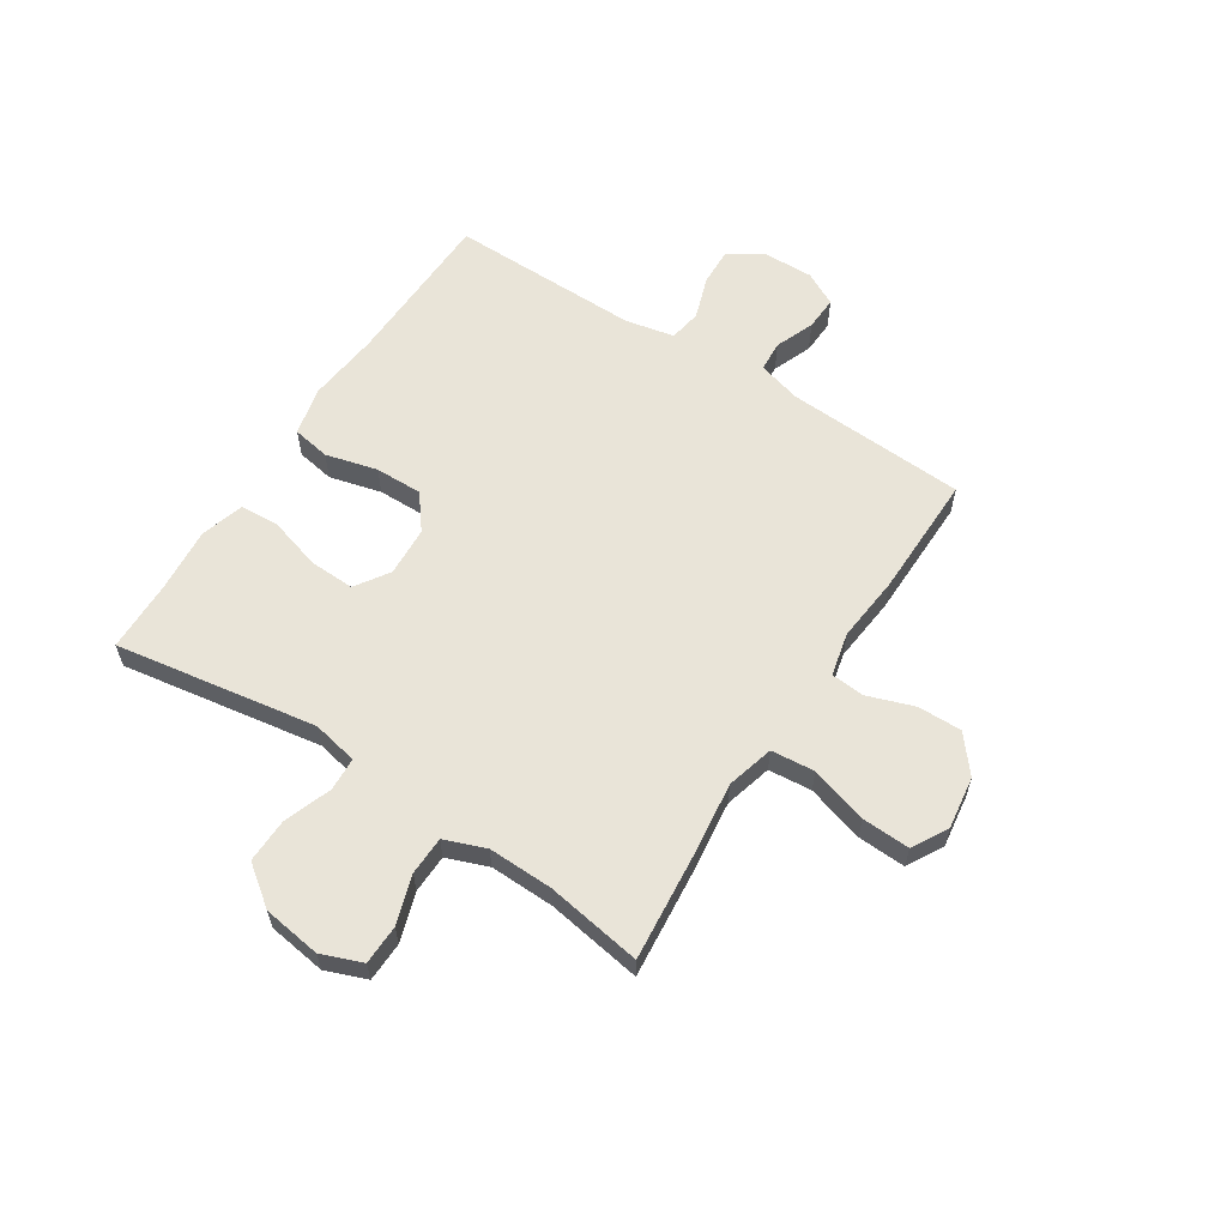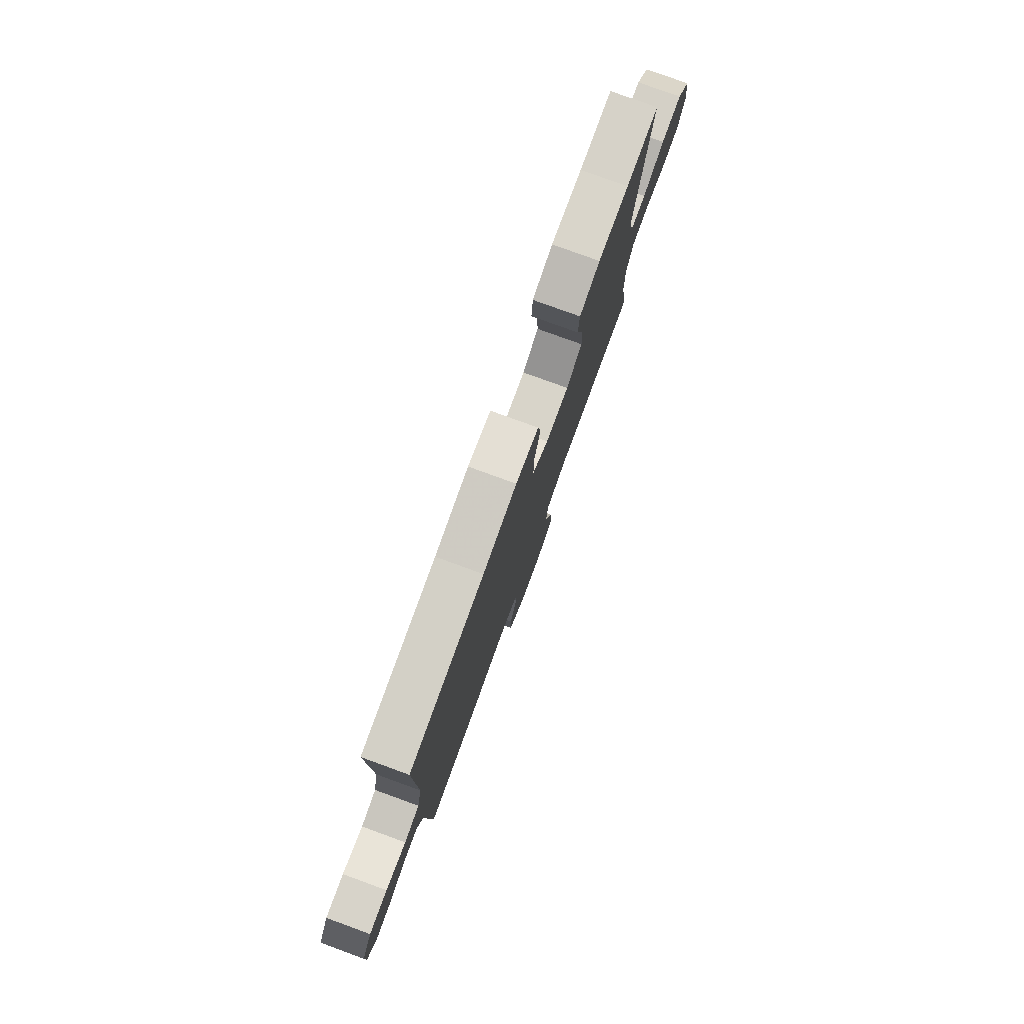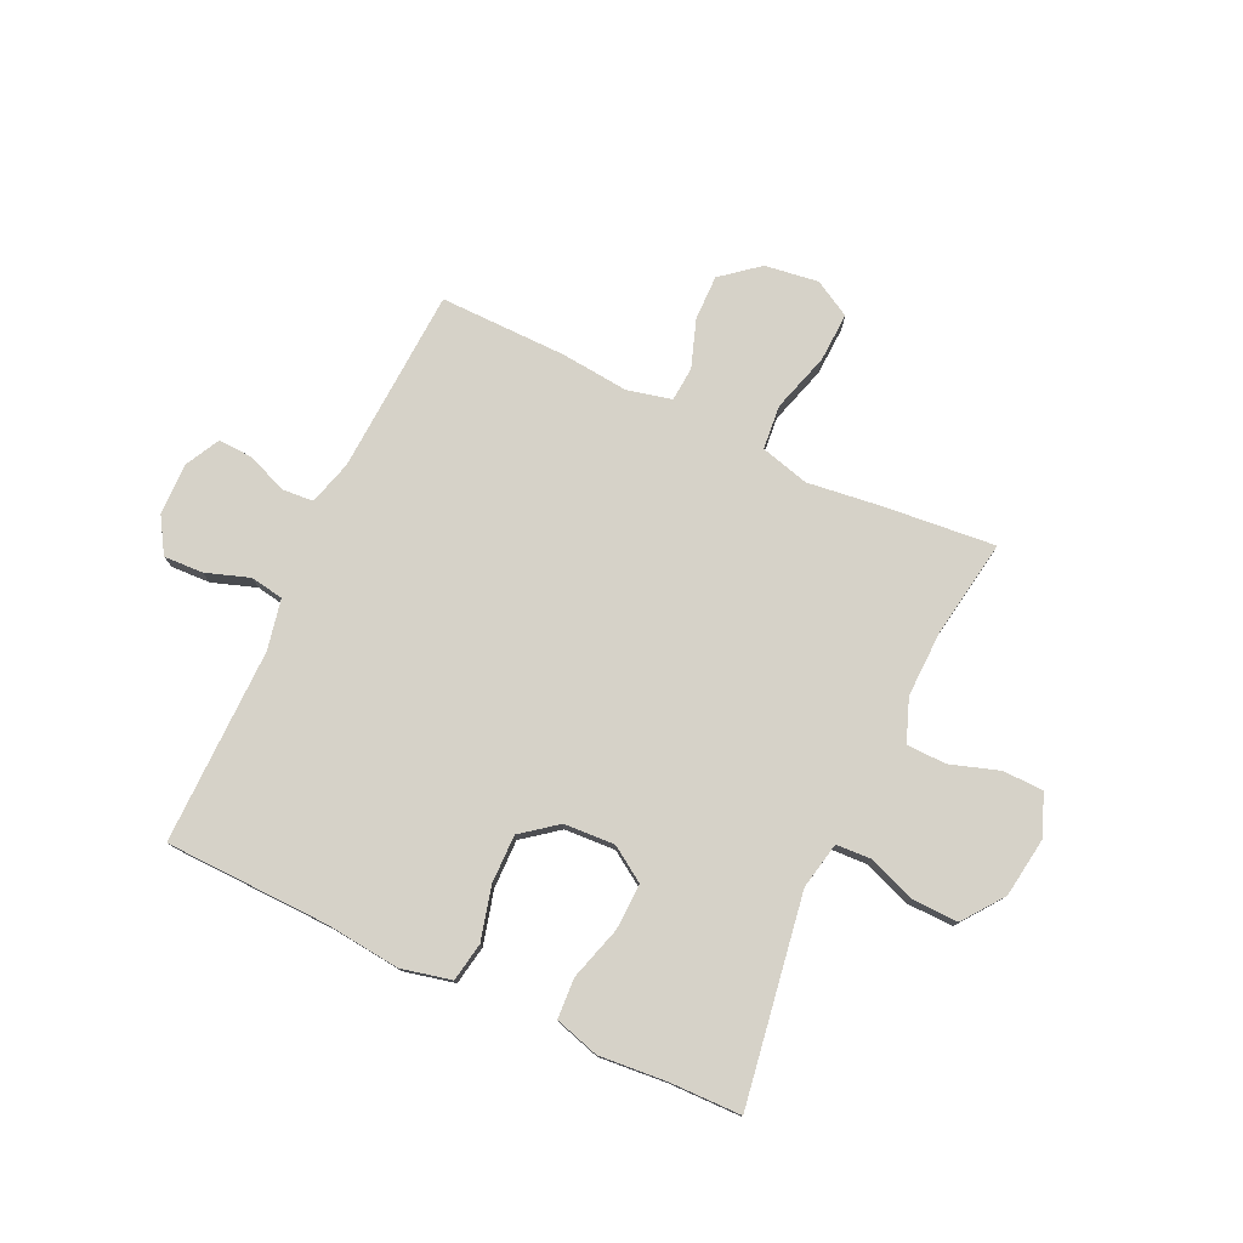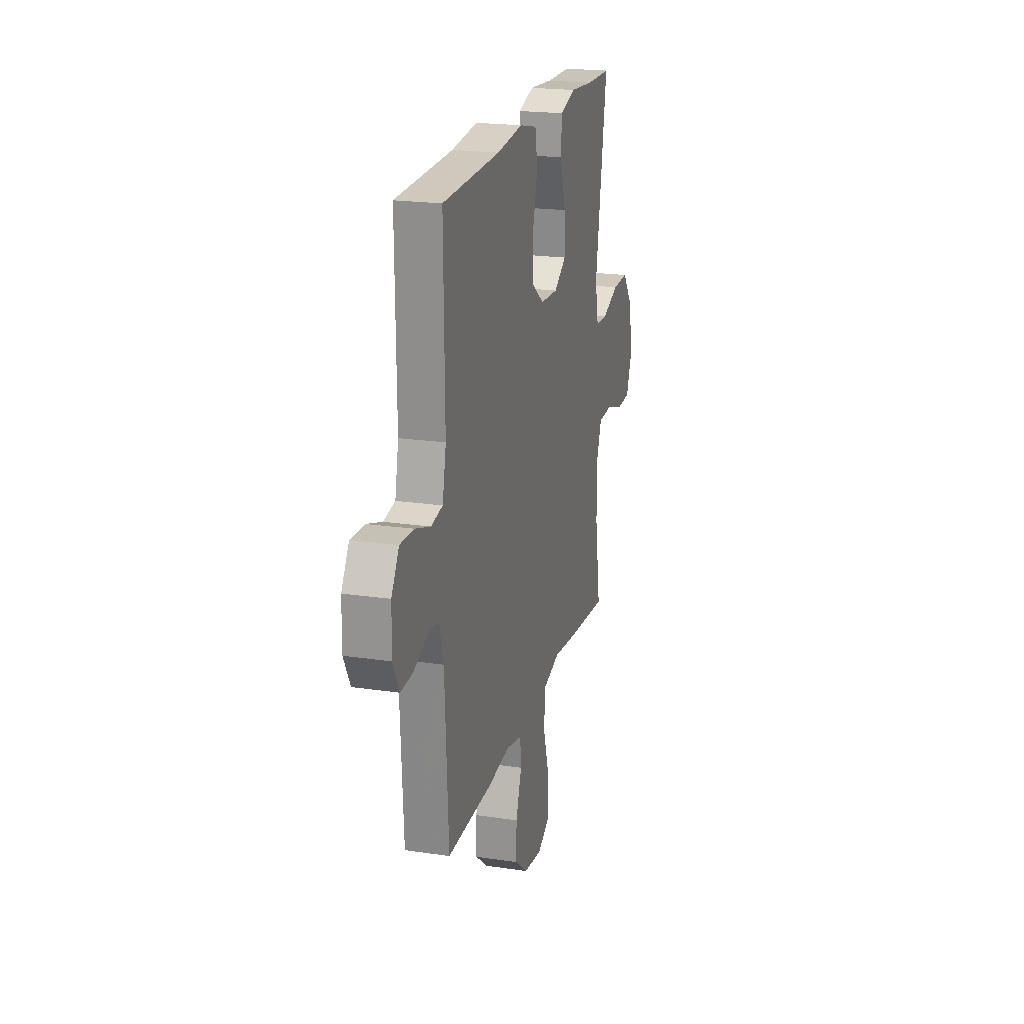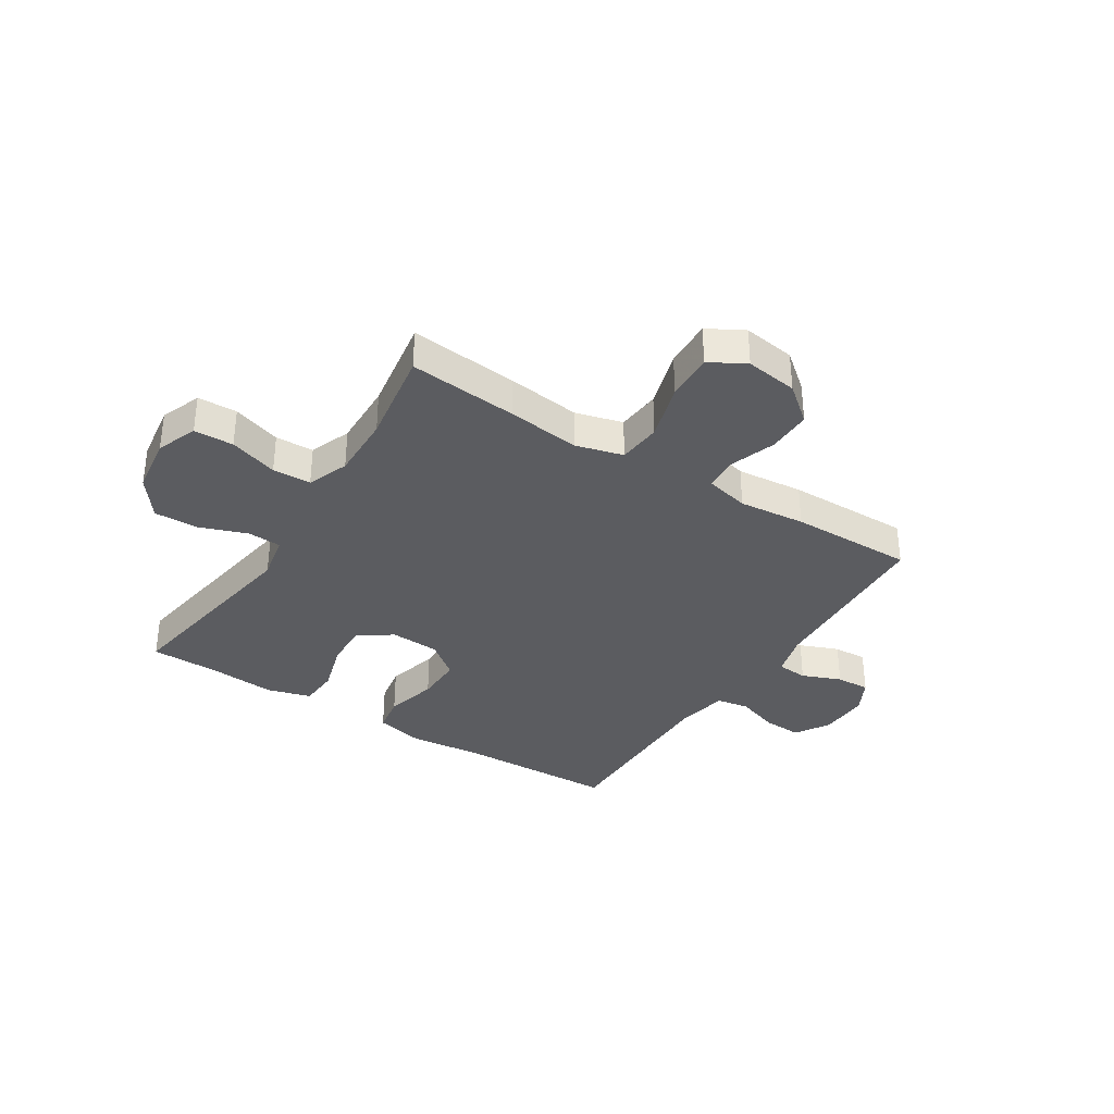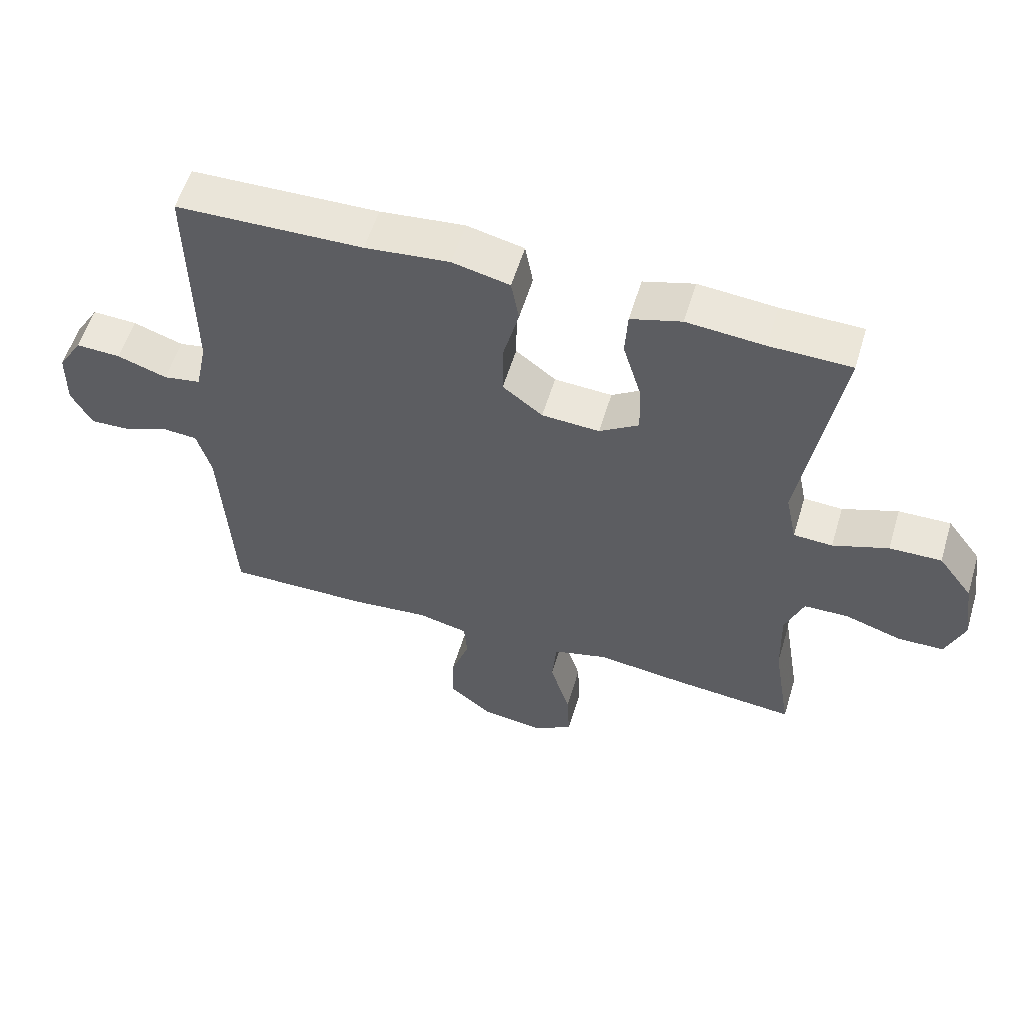
<metadata>
{"format":"obj","ext":"obj","renderer":"f3d","projection":"perspective","resolution":1024,"background":"white","views":[{"elev":60.2,"azim":122.8,"up":"+Y"},{"elev":79.2,"azim":-70.0,"up":"+Z"},{"elev":77.6,"azim":25.0,"up":"+Y"},{"elev":21.1,"azim":-75.1,"up":"+Z"},{"elev":-34.9,"azim":147.5,"up":"+Y"},{"elev":56.8,"azim":16.8,"up":"+Z"}]}
</metadata>
<code>
v 0.5 0.07 -0.5
v 0.305 0.07 -0.482
v 0.174 0.07 -0.466
v 0.089 0.07 -0.489
v 0.082 0.07 -0.567
v 0.113 0.07 -0.67
v 0.117 0.07 -0.756
v 0.053 0.07 -0.792
v -0.041 0.07 -0.779
v -0.106 0.07 -0.726
v -0.105 0.07 -0.647
v -0.076 0.07 -0.563
v -0.081 0.07 -0.503
v -0.159 0.07 -0.485
v -0.278 0.07 -0.497
v -0.5 0.07 -0.5
v -0.518 0.07 -0.176
v -0.54 0.07 -0.098
v -0.595 0.07 -0.094
v -0.665 0.07 -0.122
v -0.726 0.07 -0.125
v -0.758 0.07 -0.064
v -0.756 0.07 0.026
v -0.718 0.07 0.088
v -0.649 0.07 0.085
v -0.572 0.07 0.059
v -0.514 0.07 0.069
v -0.496 0.07 0.157
v -0.5 0.07 0.5
v -0.212 0.07 0.508
v -0.082 0.07 0.522
v 0.006 0.07 0.502
v 0.018 0.07 0.434
v -0.006 0.07 0.341
v -0.007 0.07 0.256
v 0.055 0.07 0.208
v 0.144 0.07 0.203
v 0.205 0.07 0.243
v 0.202 0.07 0.324
v 0.174 0.07 0.418
v 0.178 0.07 0.489
v 0.256 0.07 0.512
v 0.375 0.07 0.502
v 0.5 0.07 0.5
v 0.442 0.07 0.138
v 0.459 0.07 0.056
v 0.519 0.07 0.053
v 0.604 0.07 0.084
v 0.684 0.07 0.086
v 0.737 0.07 0.015
v 0.752 0.07 -0.089
v 0.724 0.07 -0.162
v 0.653 0.07 -0.164
v 0.566 0.07 -0.136
v 0.497 0.07 -0.138
v 0.469 0.07 -0.212
v 0.472 0.07 -0.328
v 0.5 0 -0.5
v 0.305 0 -0.482
v 0.174 0 -0.466
v 0.089 0 -0.489
v 0.082 0 -0.567
v 0.113 0 -0.67
v 0.117 0 -0.756
v 0.053 0 -0.792
v -0.041 0 -0.779
v -0.106 0 -0.726
v -0.105 0 -0.647
v -0.076 0 -0.563
v -0.081 0 -0.503
v -0.159 0 -0.485
v -0.278 0 -0.497
v -0.5 0 -0.5
v -0.518 0 -0.176
v -0.54 0 -0.098
v -0.595 0 -0.094
v -0.665 0 -0.122
v -0.726 0 -0.125
v -0.758 0 -0.064
v -0.756 0 0.026
v -0.718 0 0.088
v -0.649 0 0.085
v -0.572 0 0.059
v -0.514 0 0.069
v -0.496 0 0.157
v -0.5 0 0.5
v -0.212 0 0.508
v -0.082 0 0.522
v 0.006 0 0.502
v 0.018 0 0.434
v -0.006 0 0.341
v -0.007 0 0.256
v 0.055 0 0.208
v 0.144 0 0.203
v 0.205 0 0.243
v 0.202 0 0.324
v 0.174 0 0.418
v 0.178 0 0.489
v 0.256 0 0.512
v 0.375 0 0.502
v 0.5 0 0.5
v 0.442 0 0.138
v 0.459 0 0.056
v 0.519 0 0.053
v 0.604 0 0.084
v 0.684 0 0.086
v 0.737 0 0.015
v 0.752 0 -0.089
v 0.724 0 -0.162
v 0.653 0 -0.164
v 0.566 0 -0.136
v 0.497 0 -0.138
v 0.469 0 -0.212
v 0.472 0 -0.328
f 51 52 53 54
f 51 54 55
f 50 51 55
f 47 48 49 50
f 46 47 50 55
f 45 46 55 56
f 43 44 45
f 39 40 41 42
f 38 39 42 43
f 31 32 33 34
f 30 31 34 35
f 28 29 30 35
f 27 28 35 36
f 23 24 25 26
f 23 26 27
f 22 23 27
f 19 20 21 22
f 18 19 22 27
f 17 18 27 36
f 14 15 16 17
f 13 14 17 36
f 9 10 11 12
f 5 6 7 8
f 4 5 8 9
f 57 1 2 3
f 57 3 4
f 56 57 4
f 38 43 45 56
f 37 38 56 4
f 12 13 36 37
f 4 9 12 37
f 111 110 109 108
f 112 111 108
f 112 108 107
f 107 106 105 104
f 112 107 104 103
f 113 112 103 102
f 102 101 100
f 99 98 97 96
f 100 99 96 95
f 91 90 89 88
f 92 91 88 87
f 92 87 86 85
f 93 92 85 84
f 83 82 81 80
f 84 83 80
f 84 80 79
f 79 78 77 76
f 84 79 76 75
f 93 84 75 74
f 74 73 72 71
f 93 74 71 70
f 69 68 67 66
f 65 64 63 62
f 66 65 62 61
f 60 59 58 114
f 61 60 114
f 61 114 113
f 113 102 100 95
f 61 113 95 94
f 94 93 70 69
f 94 69 66 61
f 1 58 59 2
f 2 59 60 3
f 3 60 61 4
f 4 61 62 5
f 5 62 63 6
f 6 63 64 7
f 7 64 65 8
f 8 65 66 9
f 9 66 67 10
f 10 67 68 11
f 11 68 69 12
f 12 69 70 13
f 13 70 71 14
f 14 71 72 15
f 15 72 73 16
f 16 73 74 17
f 17 74 75 18
f 18 75 76 19
f 19 76 77 20
f 20 77 78 21
f 21 78 79 22
f 22 79 80 23
f 23 80 81 24
f 24 81 82 25
f 25 82 83 26
f 26 83 84 27
f 27 84 85 28
f 28 85 86 29
f 29 86 87 30
f 30 87 88 31
f 31 88 89 32
f 32 89 90 33
f 33 90 91 34
f 34 91 92 35
f 35 92 93 36
f 36 93 94 37
f 37 94 95 38
f 38 95 96 39
f 39 96 97 40
f 40 97 98 41
f 41 98 99 42
f 42 99 100 43
f 43 100 101 44
f 44 101 102 45
f 45 102 103 46
f 46 103 104 47
f 47 104 105 48
f 48 105 106 49
f 49 106 107 50
f 50 107 108 51
f 51 108 109 52
f 52 109 110 53
f 53 110 111 54
f 54 111 112 55
f 55 112 113 56
f 56 113 114 57
f 57 114 58 1

</code>
